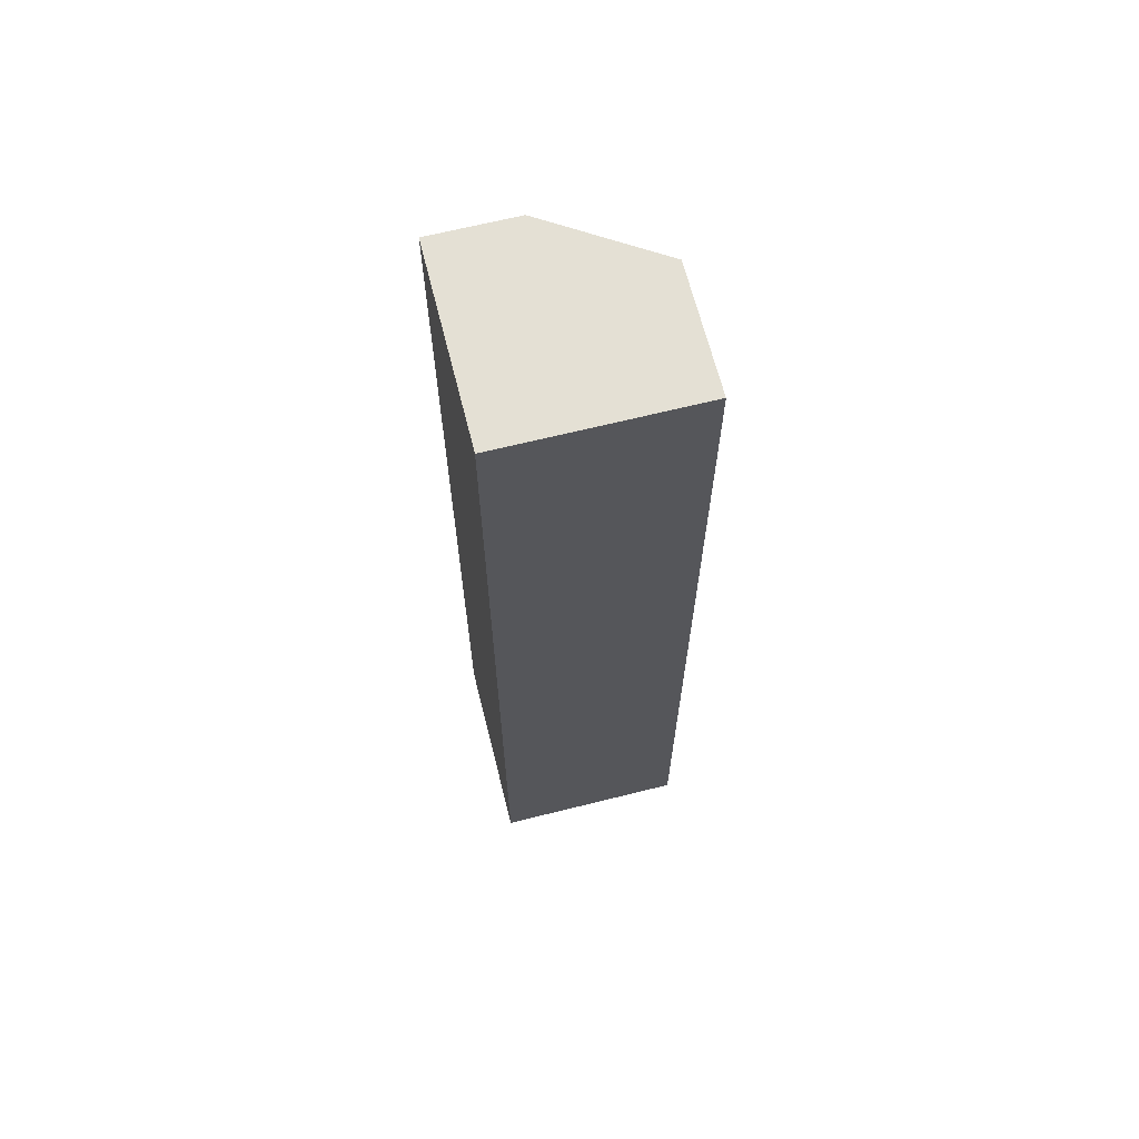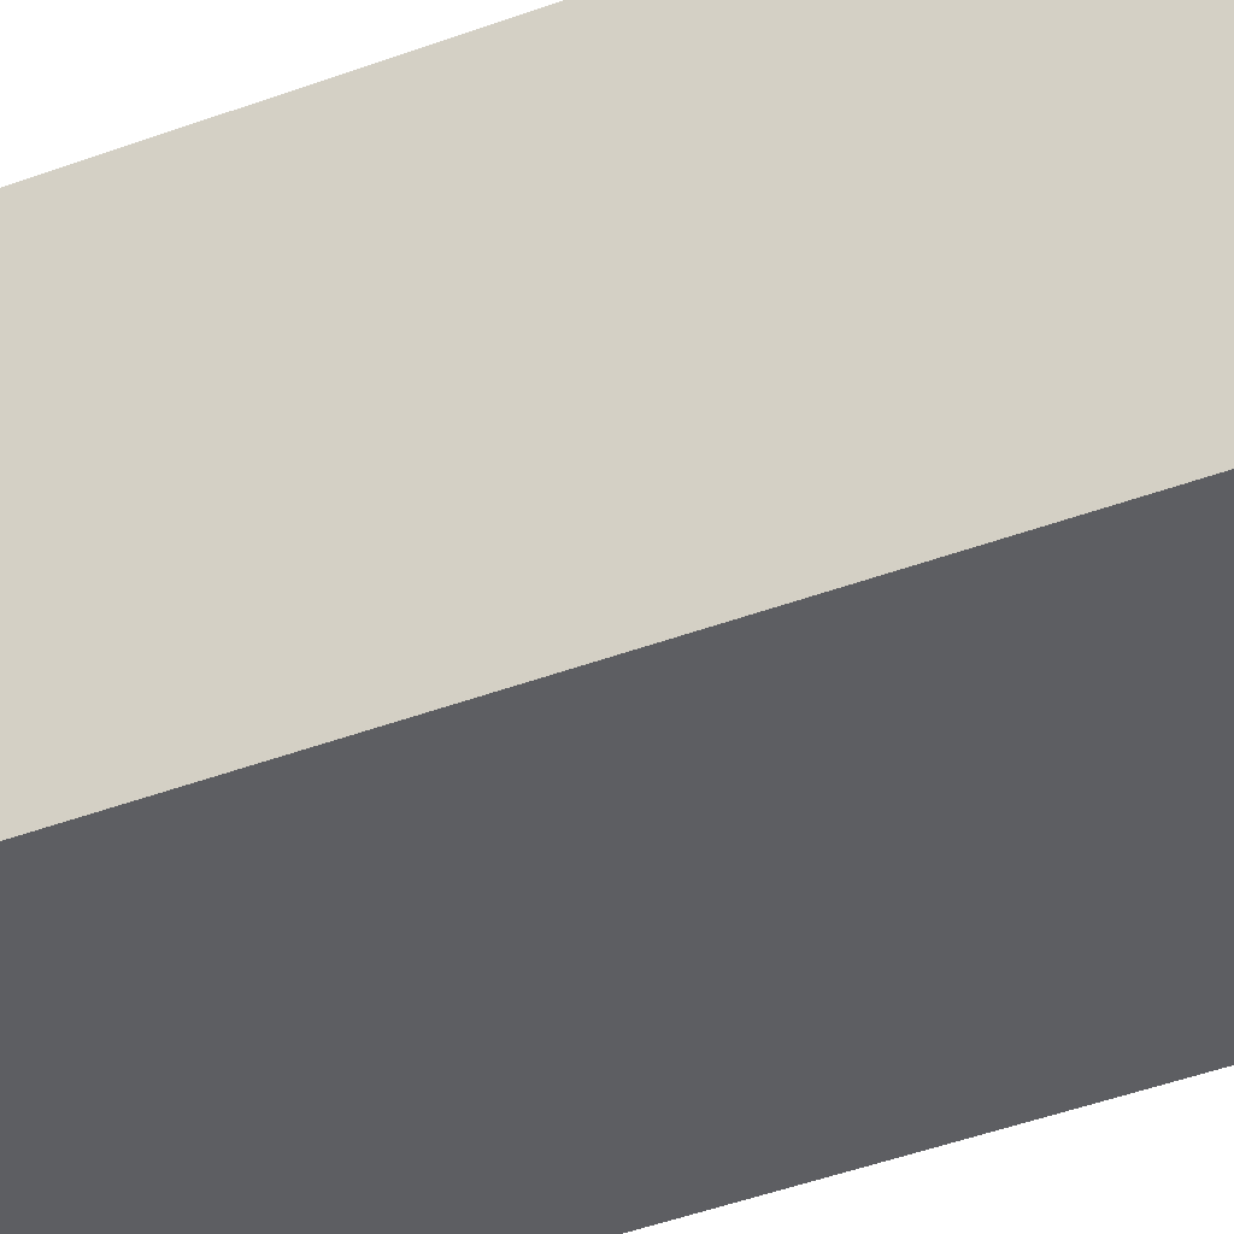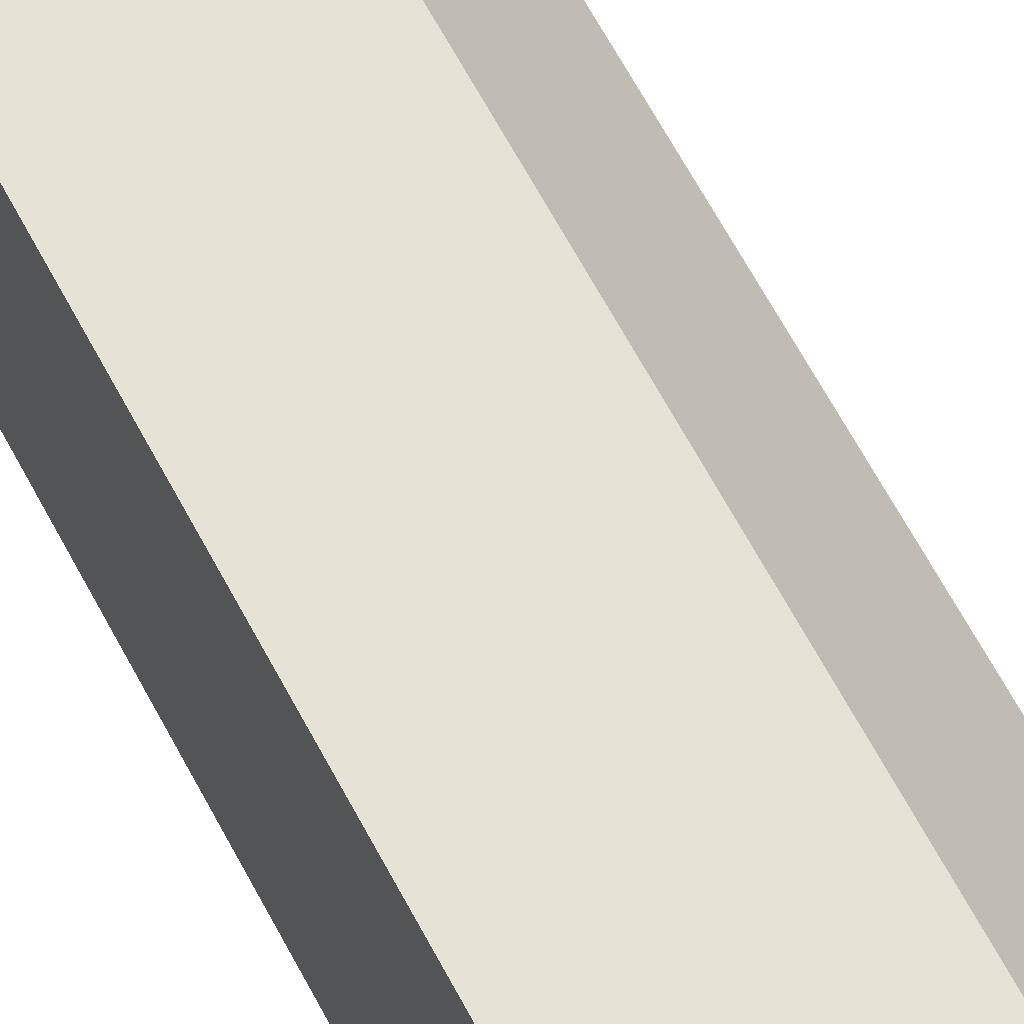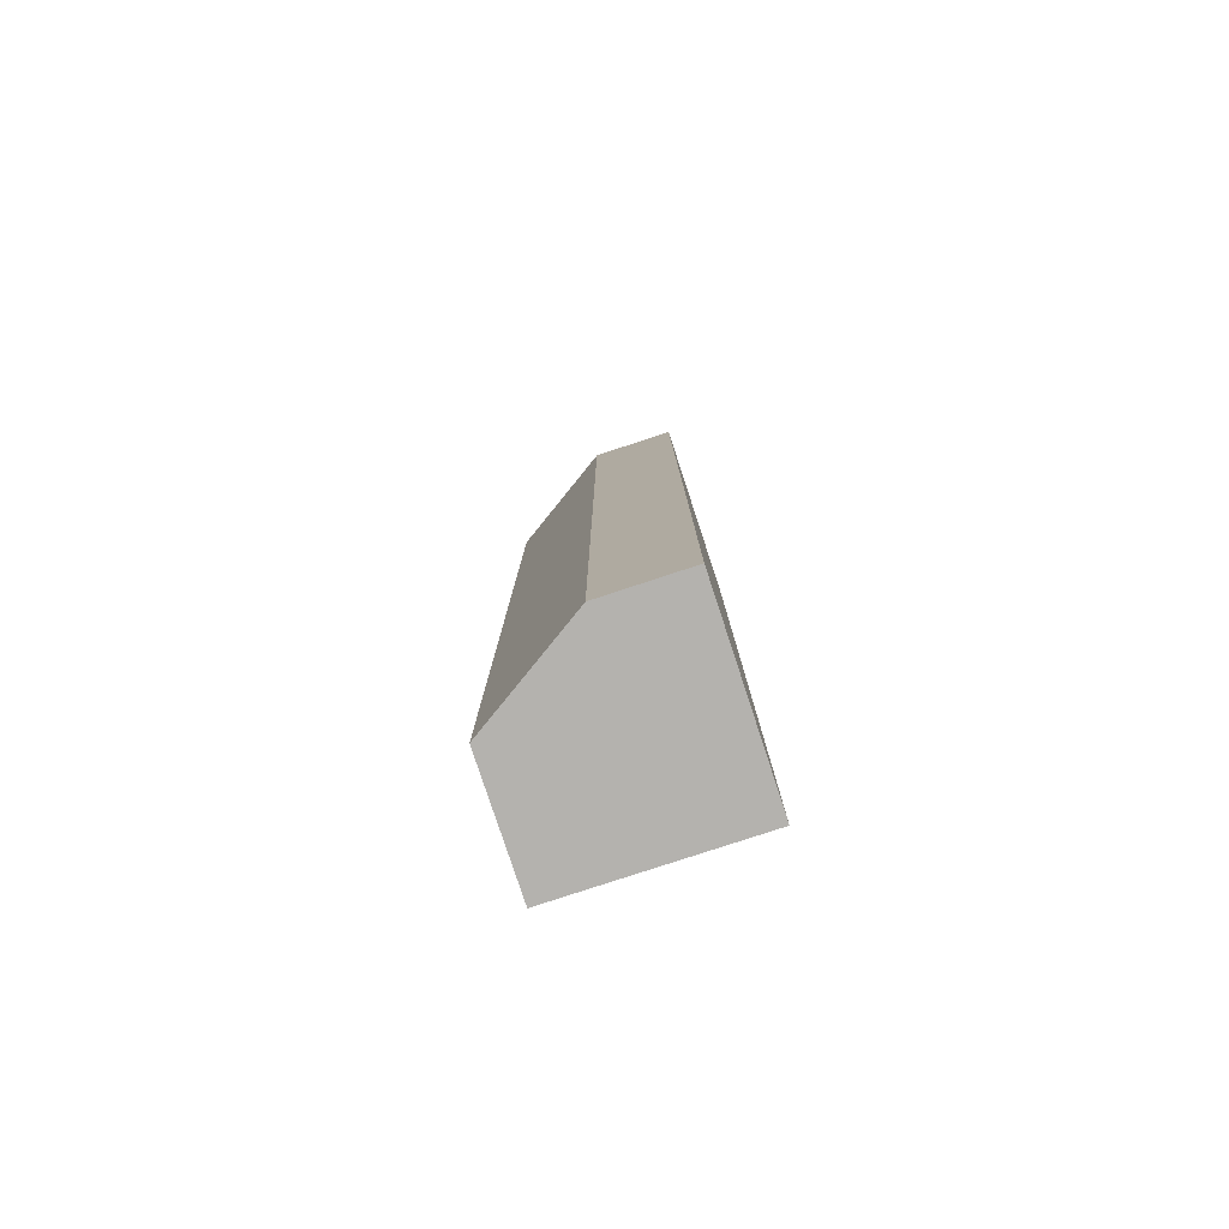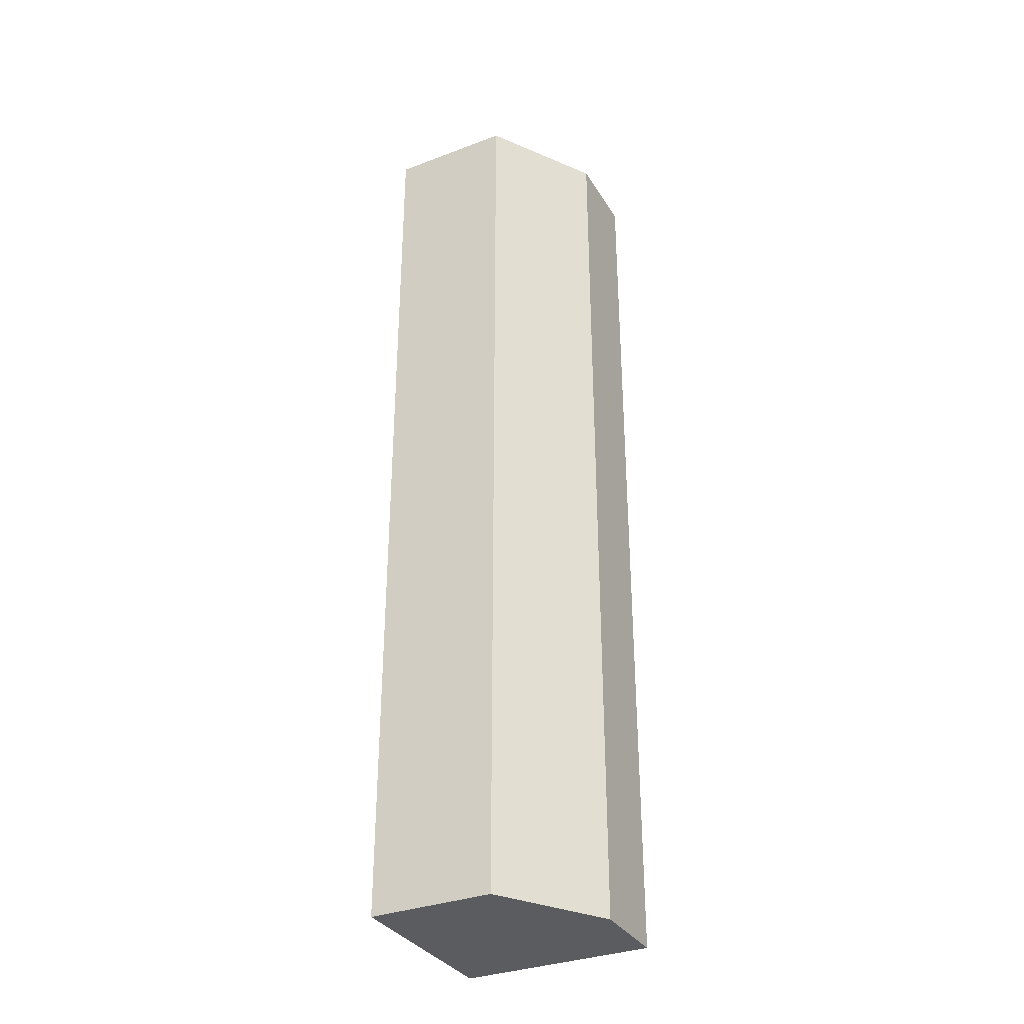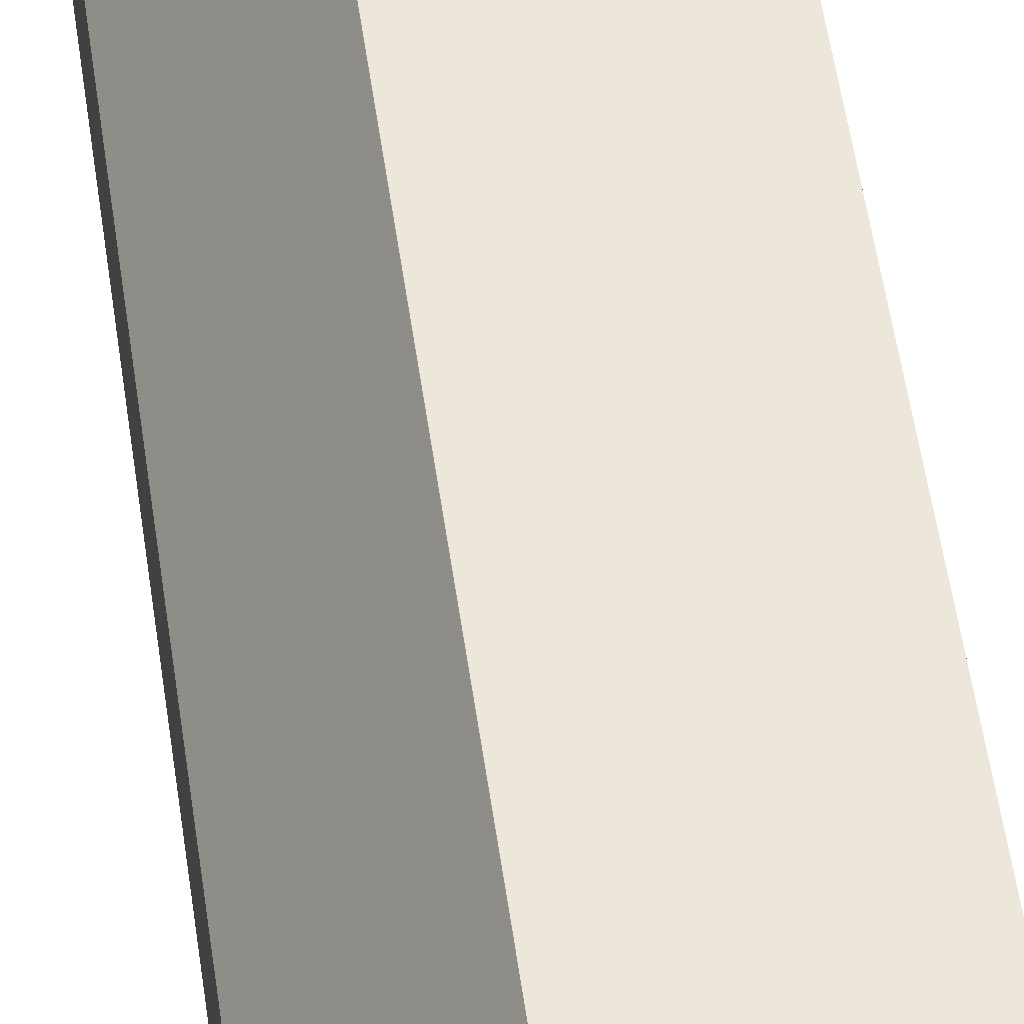
<metadata>
{"format":"obj","ext":"obj","renderer":"f3d","projection":"perspective","resolution":1024,"background":"white","views":[{"elev":66.2,"azim":-104.1,"up":"+Y"},{"elev":-38.5,"azim":-64.0,"up":"+Z"},{"elev":63.4,"azim":-27.7,"up":"+Z"},{"elev":-79.7,"azim":108.2,"up":"+Y"},{"elev":-33.7,"azim":27.2,"up":"+Y"},{"elev":51.8,"azim":172.2,"up":"+Z"}]}
</metadata>
<code>
v 980.8 3.493e+04 494.1
v 980.8 3.647e+04 494.1
v 667.5 3.647e+04 494.1
v 667.5 3.493e+04 494.1
v 667.5 3.493e+04 494.1
v 667.5 3.647e+04 494.1
v 667.5 3.647e+04 804.3
v 667.5 3.493e+04 804.3
v 667.5 3.493e+04 804.3
v 667.5 3.647e+04 804.3
v 869.2 3.647e+04 804.3
v 869.2 3.493e+04 804.3
v 869.2 3.493e+04 804.3
v 869.2 3.647e+04 804.3
v 980.8 3.647e+04 631.4
v 980.8 3.493e+04 631.4
v 980.8 3.493e+04 631.4
v 980.8 3.647e+04 631.4
v 980.8 3.647e+04 494.1
v 980.8 3.493e+04 494.1
v 980.8 3.493e+04 494.1
v 667.5 3.493e+04 494.1
v 667.5 3.493e+04 804.3
v 869.2 3.493e+04 804.3
v 980.8 3.493e+04 631.4
v 667.5 3.647e+04 494.1
v 980.8 3.647e+04 494.1
v 980.8 3.647e+04 631.4
v 869.2 3.647e+04 804.3
v 667.5 3.647e+04 804.3
f 29 28 30
f 28 27 30
f 27 26 30
f 23 25 24
f 23 22 25
f 22 21 25
f 19 17 20
f 19 18 17
f 15 13 16
f 15 14 13
f 11 9 12
f 11 10 9
f 7 5 8
f 7 6 5
f 3 1 4
f 3 2 1

</code>
